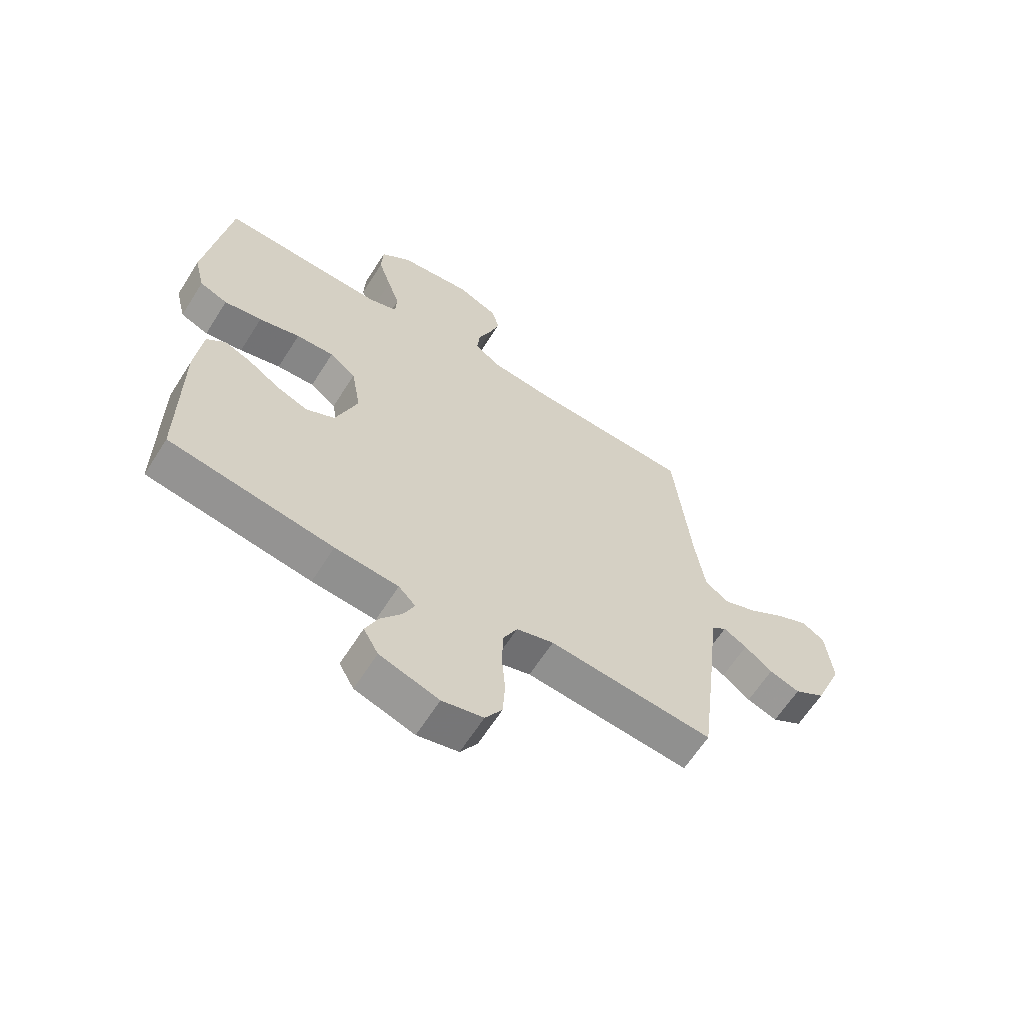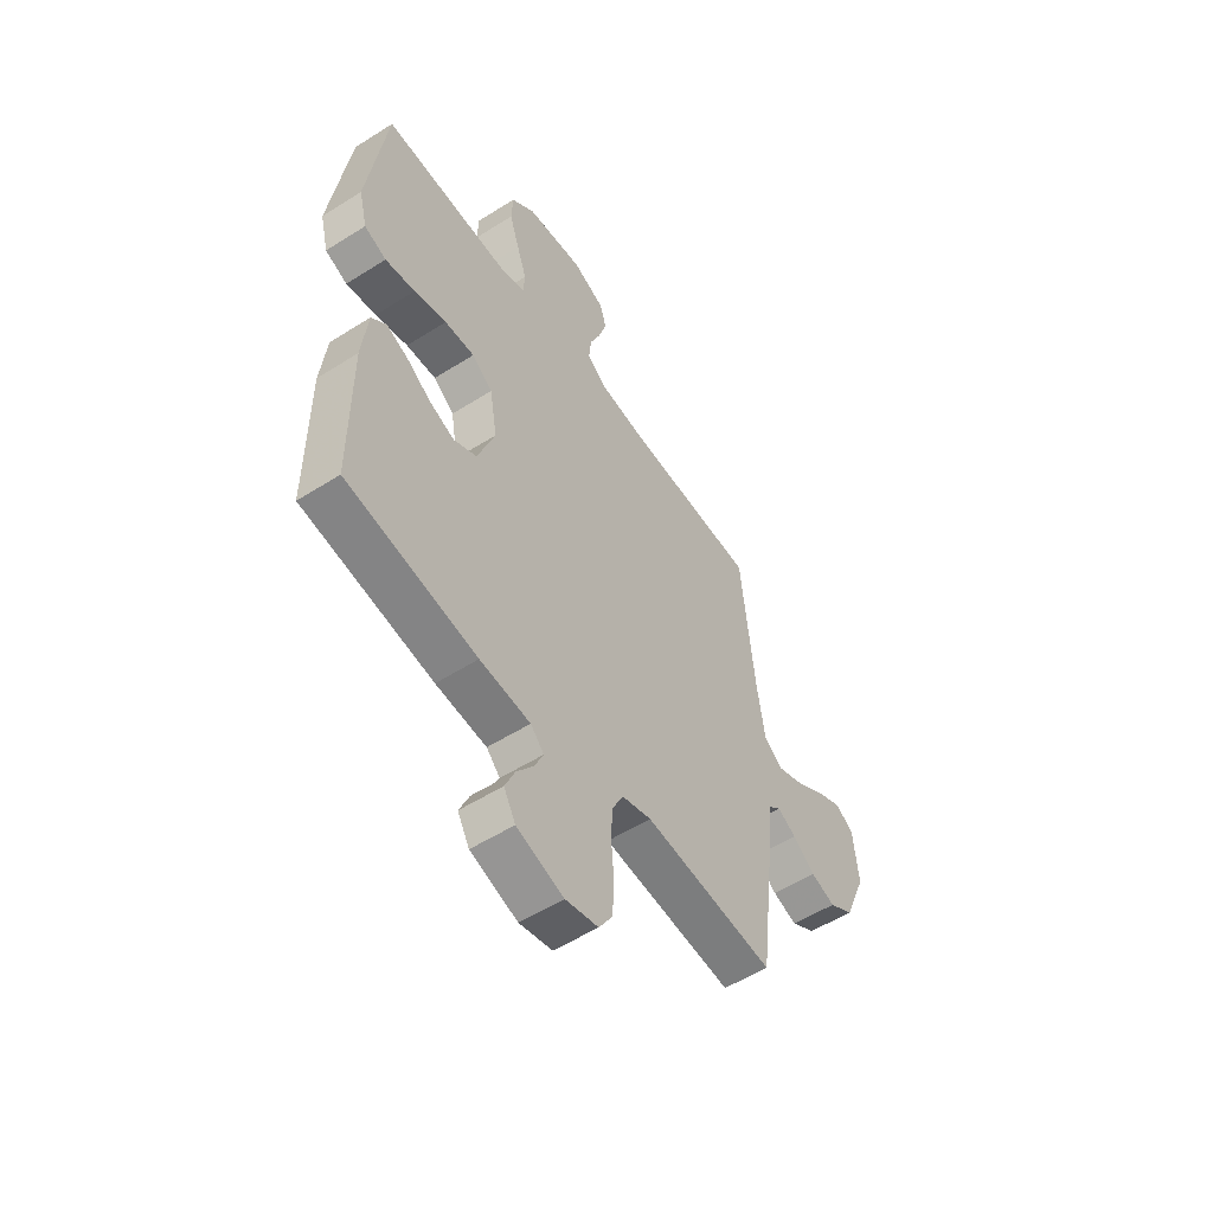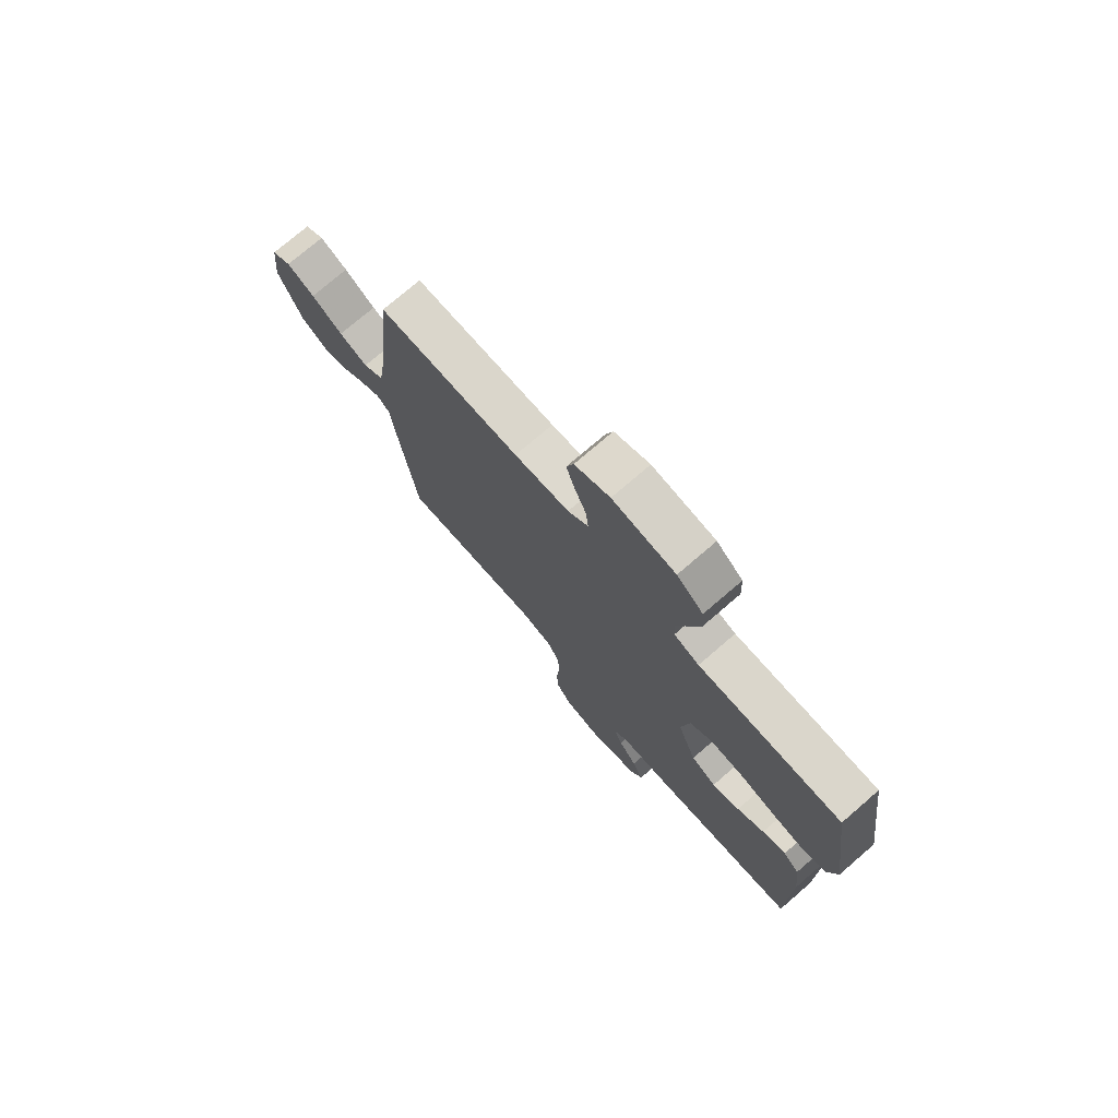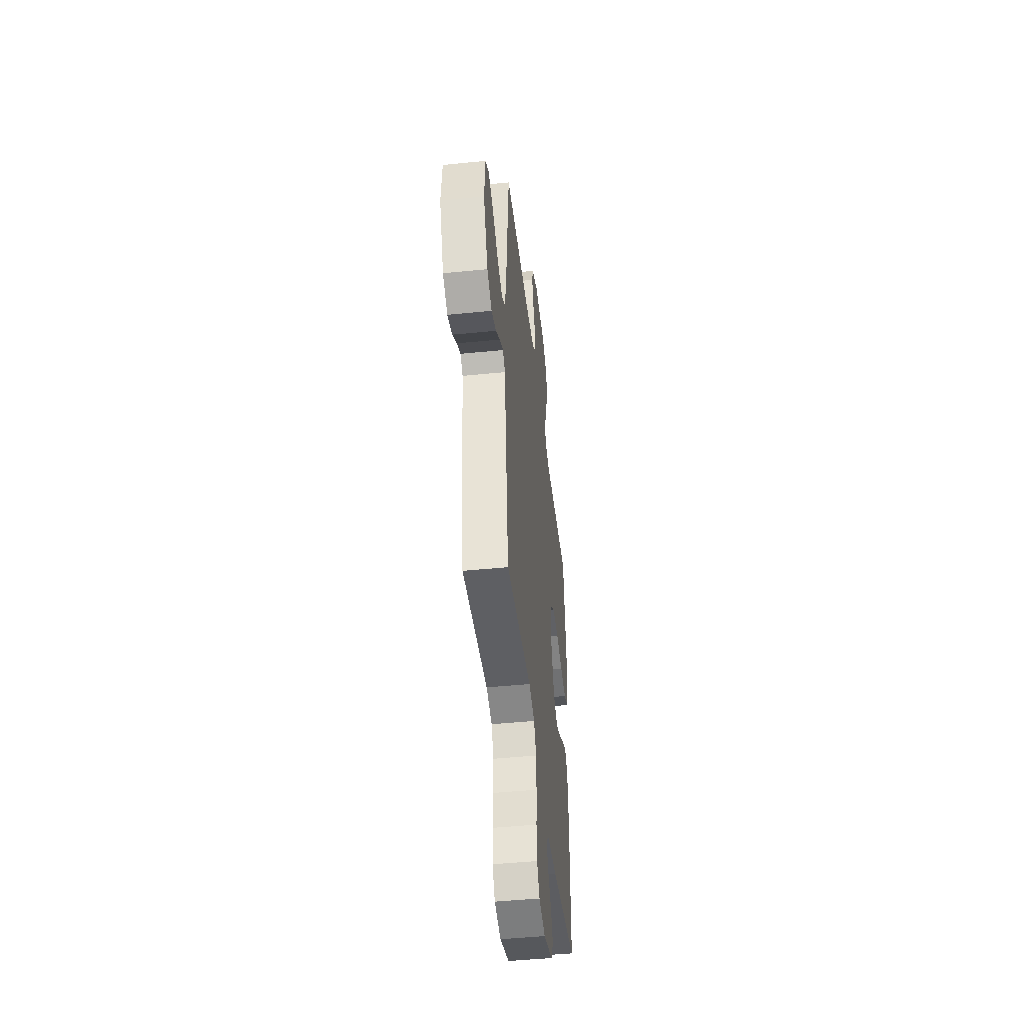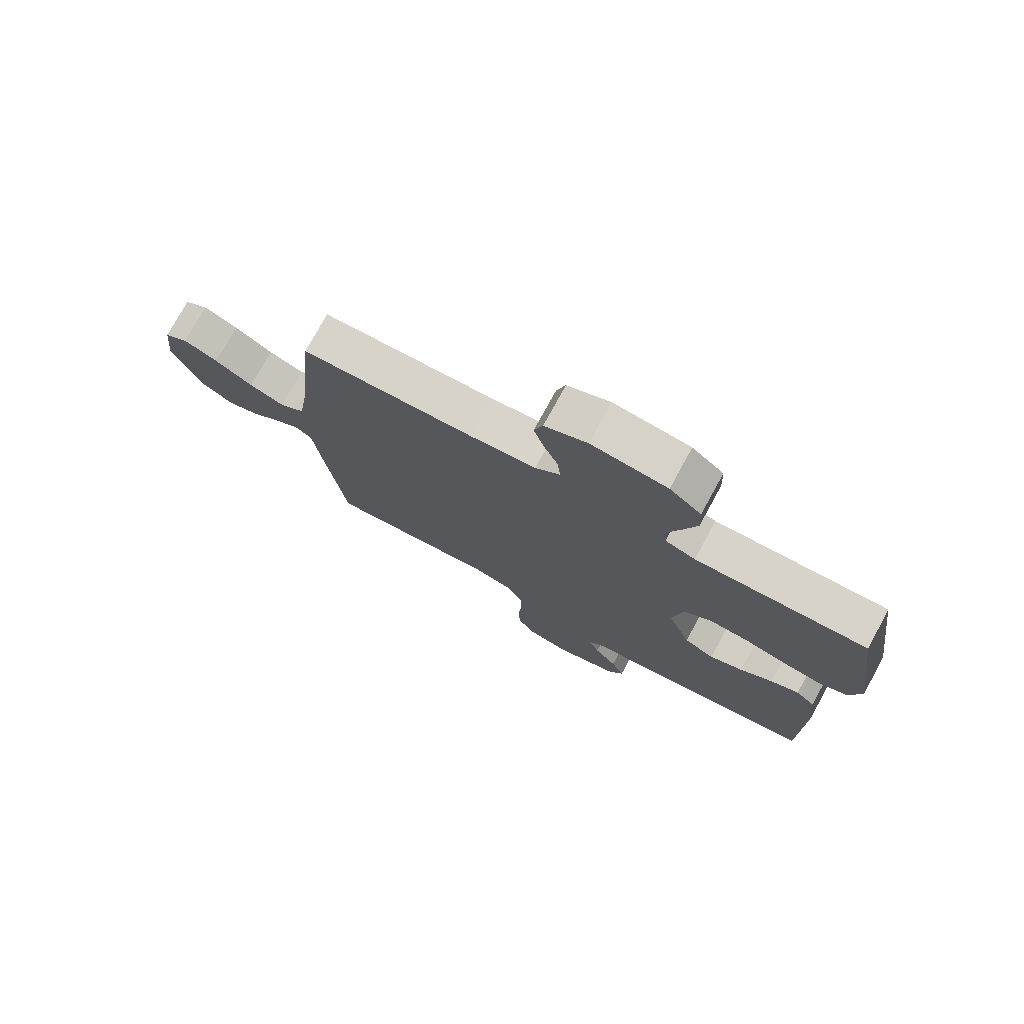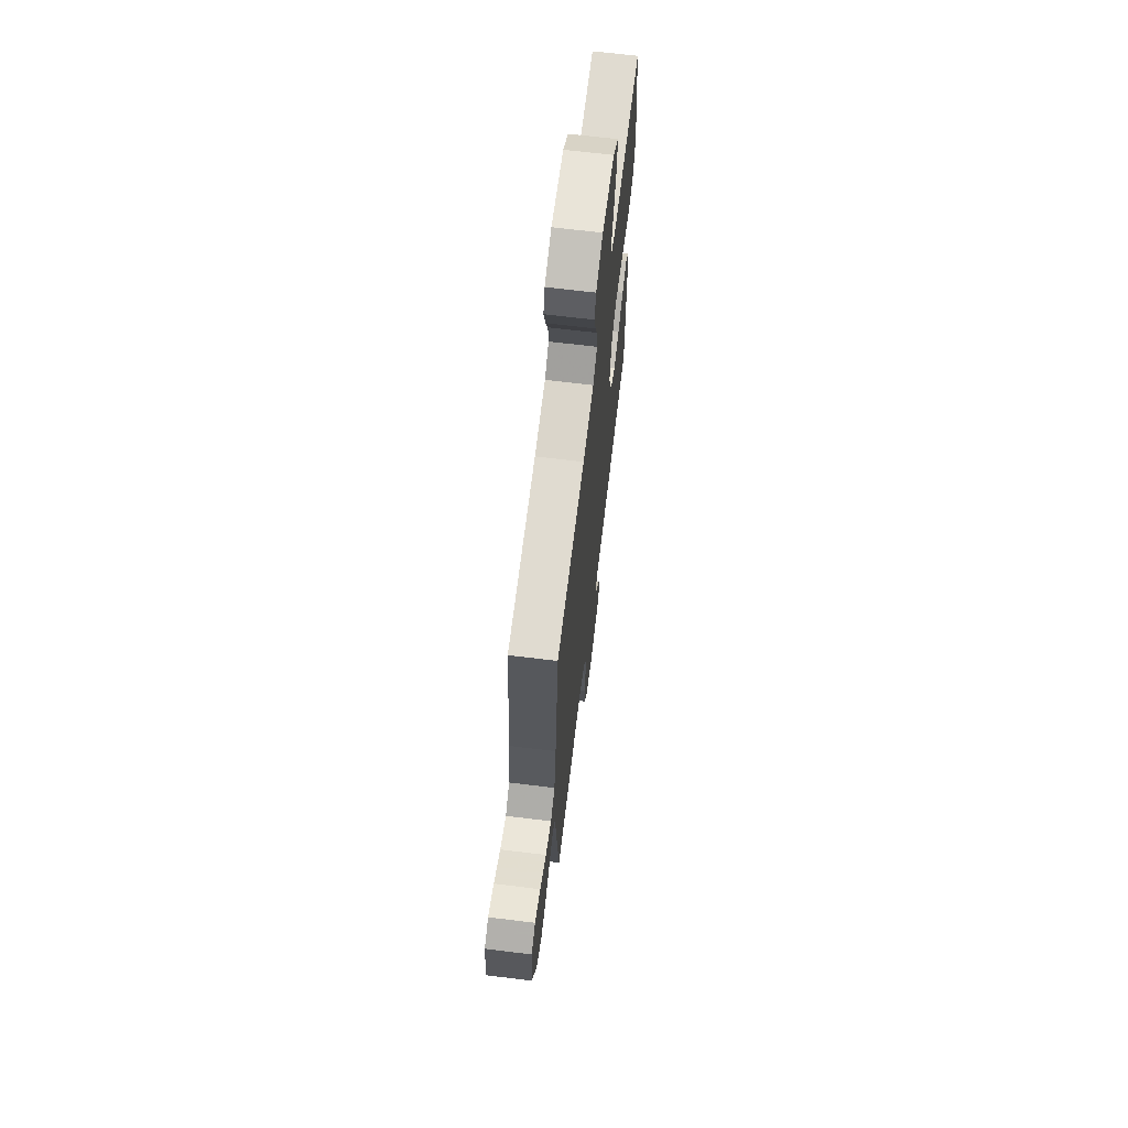
<metadata>
{"format":"obj","ext":"obj","renderer":"f3d","projection":"perspective","resolution":1024,"background":"white","views":[{"elev":-63.3,"azim":147.7,"up":"+Z"},{"elev":-54.6,"azim":123.9,"up":"+Z"},{"elev":75.3,"azim":49.3,"up":"+Z"},{"elev":-46.4,"azim":-83.4,"up":"+Z"},{"elev":76.2,"azim":28.7,"up":"+Z"},{"elev":67.2,"azim":-83.0,"up":"+Z"}]}
</metadata>
<code>
v -0.5 0.07 0.5
v -0.2 0.07 0.514
v -0.084 0.07 0.528
v -0.041 0.07 0.565
v -0.046 0.07 0.617
v -0.071 0.07 0.676
v -0.089 0.07 0.735
v -0.074 0.07 0.784
v 0 0.07 0.817
v 0.132 0.07 0.802
v 0.187 0.07 0.756
v 0.19 0.07 0.691
v 0.167 0.07 0.62
v 0.144 0.07 0.554
v 0.147 0.07 0.505
v 0.2 0.07 0.486
v 0.5 0.07 0.5
v 0.543 0.07 0.2
v 0.524 0.07 0.124
v 0.473 0.07 0.103
v 0.404 0.07 0.114
v 0.329 0.07 0.134
v 0.26 0.07 0.137
v 0.212 0.07 0.101
v 0.195 0.07 0
v 0.235 0.07 -0.109
v 0.288 0.07 -0.136
v 0.346 0.07 -0.113
v 0.403 0.07 -0.075
v 0.453 0.07 -0.054
v 0.487 0.07 -0.085
v 0.5 0.07 -0.2
v 0.5 0.07 -0.5
v 0.2 0.07 -0.549
v 0.084 0.07 -0.56
v 0.053 0.07 -0.592
v 0.073 0.07 -0.636
v 0.112 0.07 -0.688
v 0.135 0.07 -0.74
v 0.108 0.07 -0.788
v 0 0.07 -0.823
v -0.075 0.07 -0.806
v -0.106 0.07 -0.757
v -0.11 0.07 -0.688
v -0.104 0.07 -0.612
v -0.106 0.07 -0.542
v -0.132 0.07 -0.49
v -0.2 0.07 -0.47
v -0.5 0.07 -0.5
v -0.536 0.07 -0.2
v -0.547 0.07 -0.095
v -0.575 0.07 -0.072
v -0.618 0.07 -0.097
v -0.669 0.07 -0.137
v -0.725 0.07 -0.156
v -0.781 0.07 -0.122
v -0.832 0.07 0
v -0.82 0.07 0.114
v -0.779 0.07 0.141
v -0.72 0.07 0.114
v -0.654 0.07 0.071
v -0.593 0.07 0.047
v -0.549 0.07 0.078
v -0.531 0.07 0.2
v -0.5 0 0.5
v -0.2 0 0.514
v -0.084 0 0.528
v -0.041 0 0.565
v -0.046 0 0.617
v -0.071 0 0.676
v -0.089 0 0.735
v -0.074 0 0.784
v 0 0 0.817
v 0.132 0 0.802
v 0.187 0 0.756
v 0.19 0 0.691
v 0.167 0 0.62
v 0.144 0 0.554
v 0.147 0 0.505
v 0.2 0 0.486
v 0.5 0 0.5
v 0.543 0 0.2
v 0.524 0 0.124
v 0.473 0 0.103
v 0.404 0 0.114
v 0.329 0 0.134
v 0.26 0 0.137
v 0.212 0 0.101
v 0.195 0 0
v 0.235 0 -0.109
v 0.288 0 -0.136
v 0.346 0 -0.113
v 0.403 0 -0.075
v 0.453 0 -0.054
v 0.487 0 -0.085
v 0.5 0 -0.2
v 0.5 0 -0.5
v 0.2 0 -0.549
v 0.084 0 -0.56
v 0.053 0 -0.592
v 0.073 0 -0.636
v 0.112 0 -0.688
v 0.135 0 -0.74
v 0.108 0 -0.788
v 0 0 -0.823
v -0.075 0 -0.806
v -0.106 0 -0.757
v -0.11 0 -0.688
v -0.104 0 -0.612
v -0.106 0 -0.542
v -0.132 0 -0.49
v -0.2 0 -0.47
v -0.5 0 -0.5
v -0.536 0 -0.2
v -0.547 0 -0.095
v -0.575 0 -0.072
v -0.618 0 -0.097
v -0.669 0 -0.137
v -0.725 0 -0.156
v -0.781 0 -0.122
v -0.832 0 0
v -0.82 0 0.114
v -0.779 0 0.141
v -0.72 0 0.114
v -0.654 0 0.071
v -0.593 0 0.047
v -0.549 0 0.078
v -0.531 0 0.2
f 58 59 60 61
f 58 61 62
f 57 58 62
f 56 57 62
f 53 54 55 56
f 52 53 56 62
f 51 52 62 63
f 48 49 50 51
f 47 48 51 63
f 42 43 44 45
f 42 45 46
f 41 42 46
f 40 41 46
f 37 38 39 40
f 36 37 40 46
f 35 36 46 47
f 28 29 30 31
f 27 28 31 32
f 19 20 21 22
f 17 18 19 22
f 16 17 22 23
f 15 16 23 24
f 11 12 13 14
f 9 10 11 14
f 9 14 15
f 5 6 7 8
f 5 8 9 15
f 64 1 2
f 64 2 3
f 63 64 3
f 47 63 3 4
f 35 47 4
f 27 32 33 34
f 26 27 34 35
f 25 26 35 4
f 15 24 25
f 4 5 15 25
f 125 124 123 122
f 126 125 122
f 126 122 121
f 126 121 120
f 120 119 118 117
f 126 120 117 116
f 127 126 116 115
f 115 114 113 112
f 127 115 112 111
f 109 108 107 106
f 110 109 106
f 110 106 105
f 110 105 104
f 104 103 102 101
f 110 104 101 100
f 111 110 100 99
f 95 94 93 92
f 96 95 92 91
f 86 85 84 83
f 86 83 82 81
f 87 86 81 80
f 88 87 80 79
f 78 77 76 75
f 78 75 74 73
f 79 78 73
f 72 71 70 69
f 79 73 72 69
f 66 65 128
f 67 66 128
f 67 128 127
f 68 67 127 111
f 68 111 99
f 98 97 96 91
f 99 98 91 90
f 68 99 90 89
f 89 88 79
f 89 79 69 68
f 1 65 66 2
f 2 66 67 3
f 3 67 68 4
f 4 68 69 5
f 5 69 70 6
f 6 70 71 7
f 7 71 72 8
f 8 72 73 9
f 9 73 74 10
f 10 74 75 11
f 11 75 76 12
f 12 76 77 13
f 13 77 78 14
f 14 78 79 15
f 15 79 80 16
f 16 80 81 17
f 17 81 82 18
f 18 82 83 19
f 19 83 84 20
f 20 84 85 21
f 21 85 86 22
f 22 86 87 23
f 23 87 88 24
f 24 88 89 25
f 25 89 90 26
f 26 90 91 27
f 27 91 92 28
f 28 92 93 29
f 29 93 94 30
f 30 94 95 31
f 31 95 96 32
f 32 96 97 33
f 33 97 98 34
f 34 98 99 35
f 35 99 100 36
f 36 100 101 37
f 37 101 102 38
f 38 102 103 39
f 39 103 104 40
f 40 104 105 41
f 41 105 106 42
f 42 106 107 43
f 43 107 108 44
f 44 108 109 45
f 45 109 110 46
f 46 110 111 47
f 47 111 112 48
f 48 112 113 49
f 49 113 114 50
f 50 114 115 51
f 51 115 116 52
f 52 116 117 53
f 53 117 118 54
f 54 118 119 55
f 55 119 120 56
f 56 120 121 57
f 57 121 122 58
f 58 122 123 59
f 59 123 124 60
f 60 124 125 61
f 61 125 126 62
f 62 126 127 63
f 63 127 128 64
f 64 128 65 1

</code>
